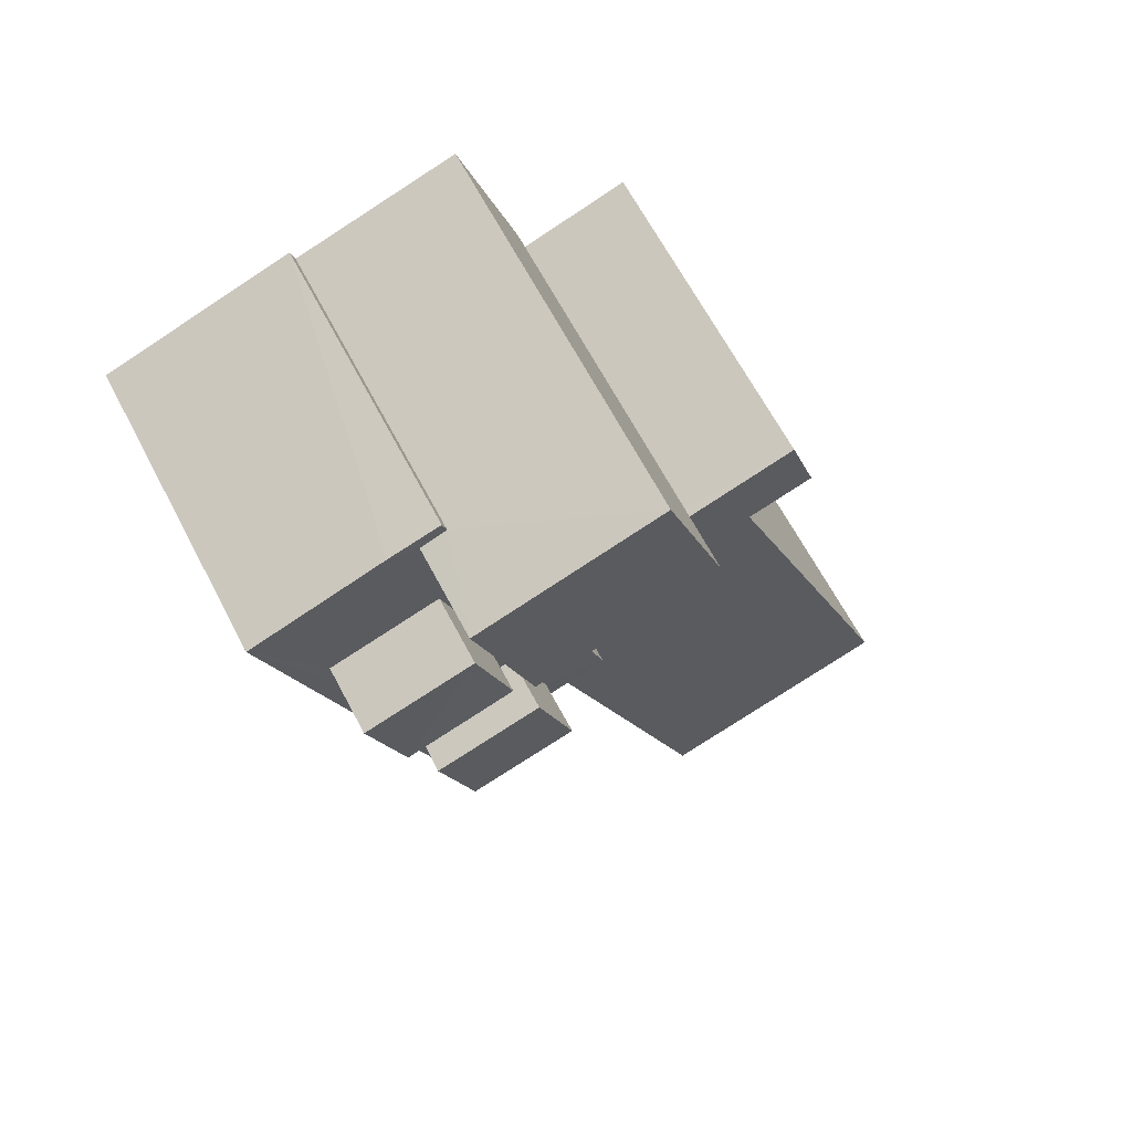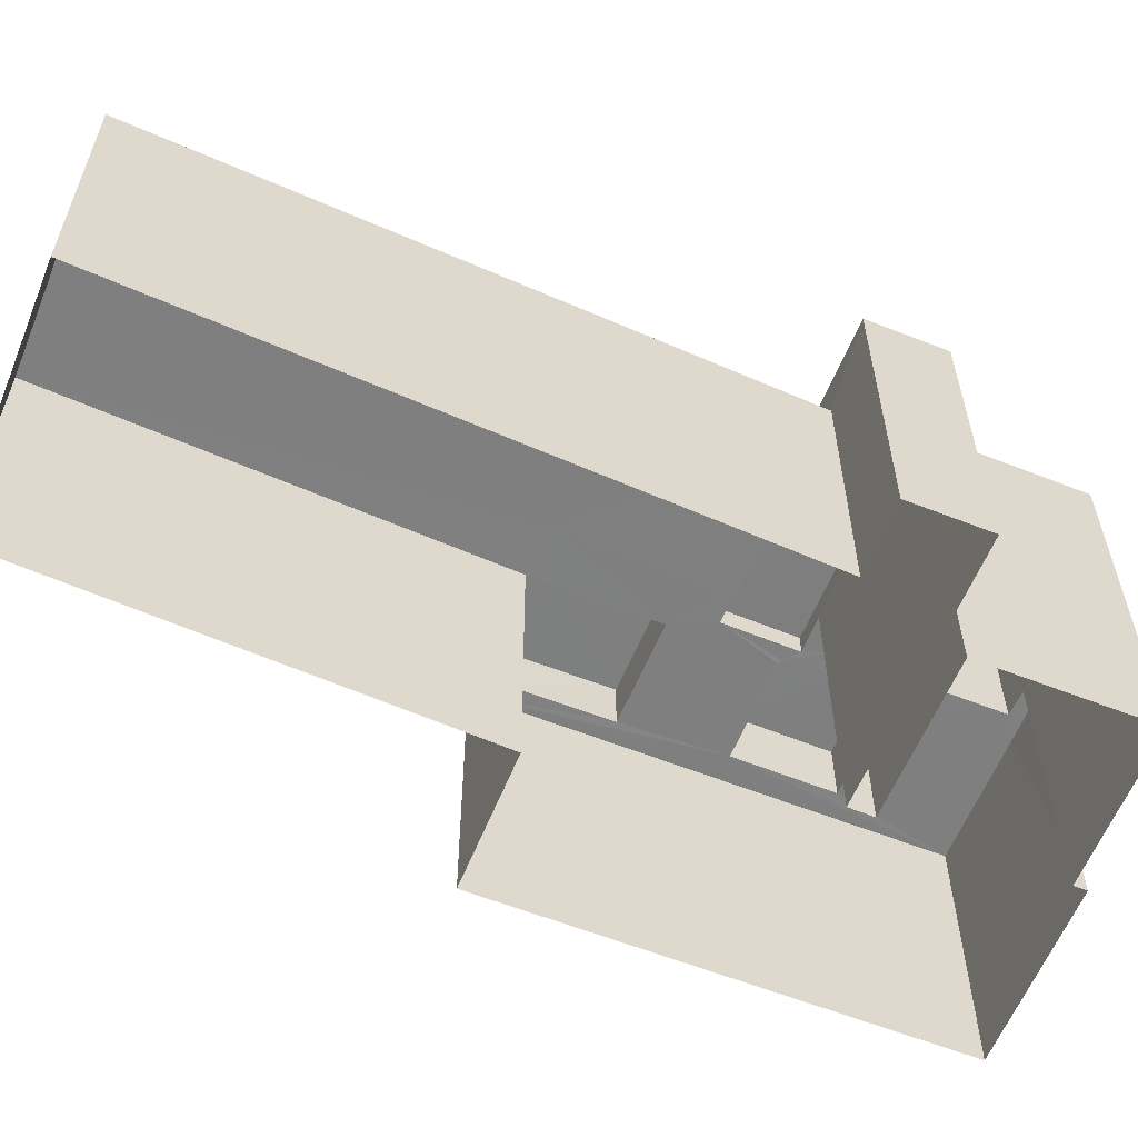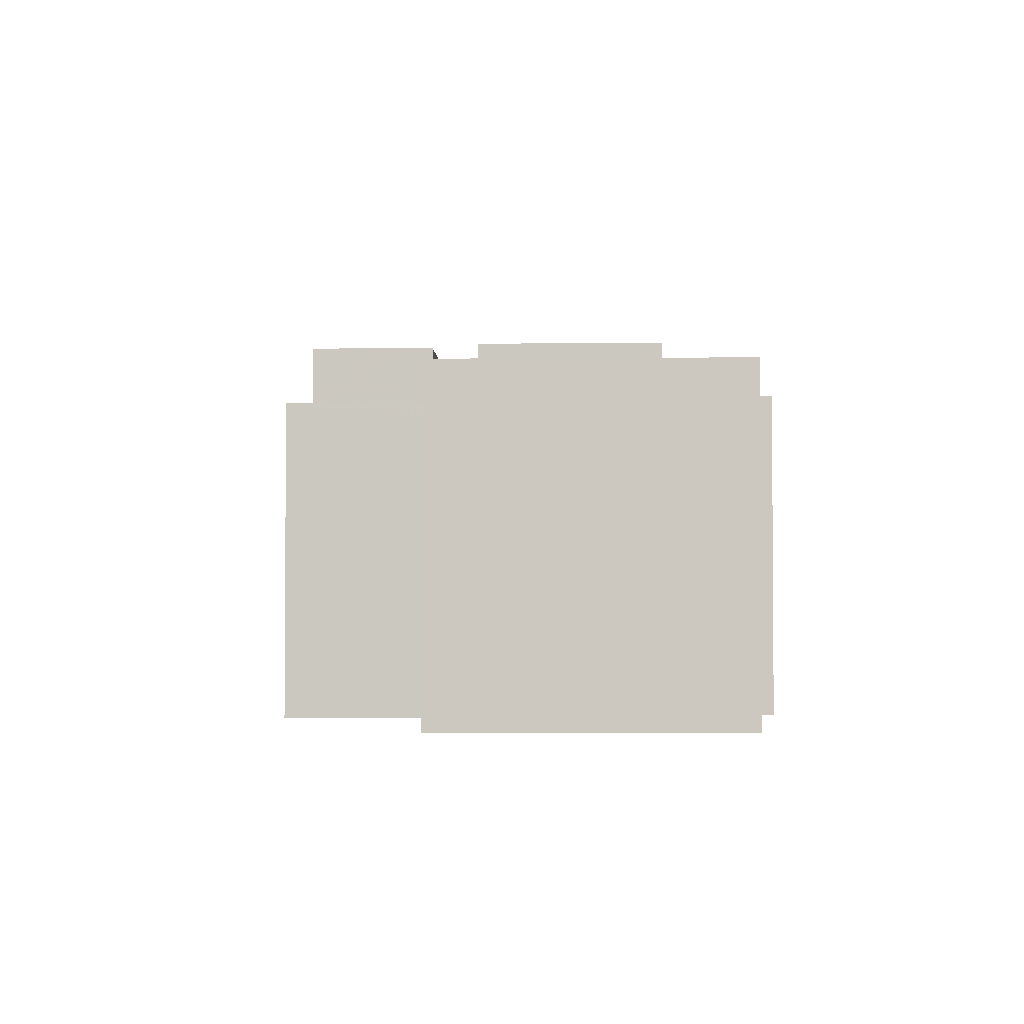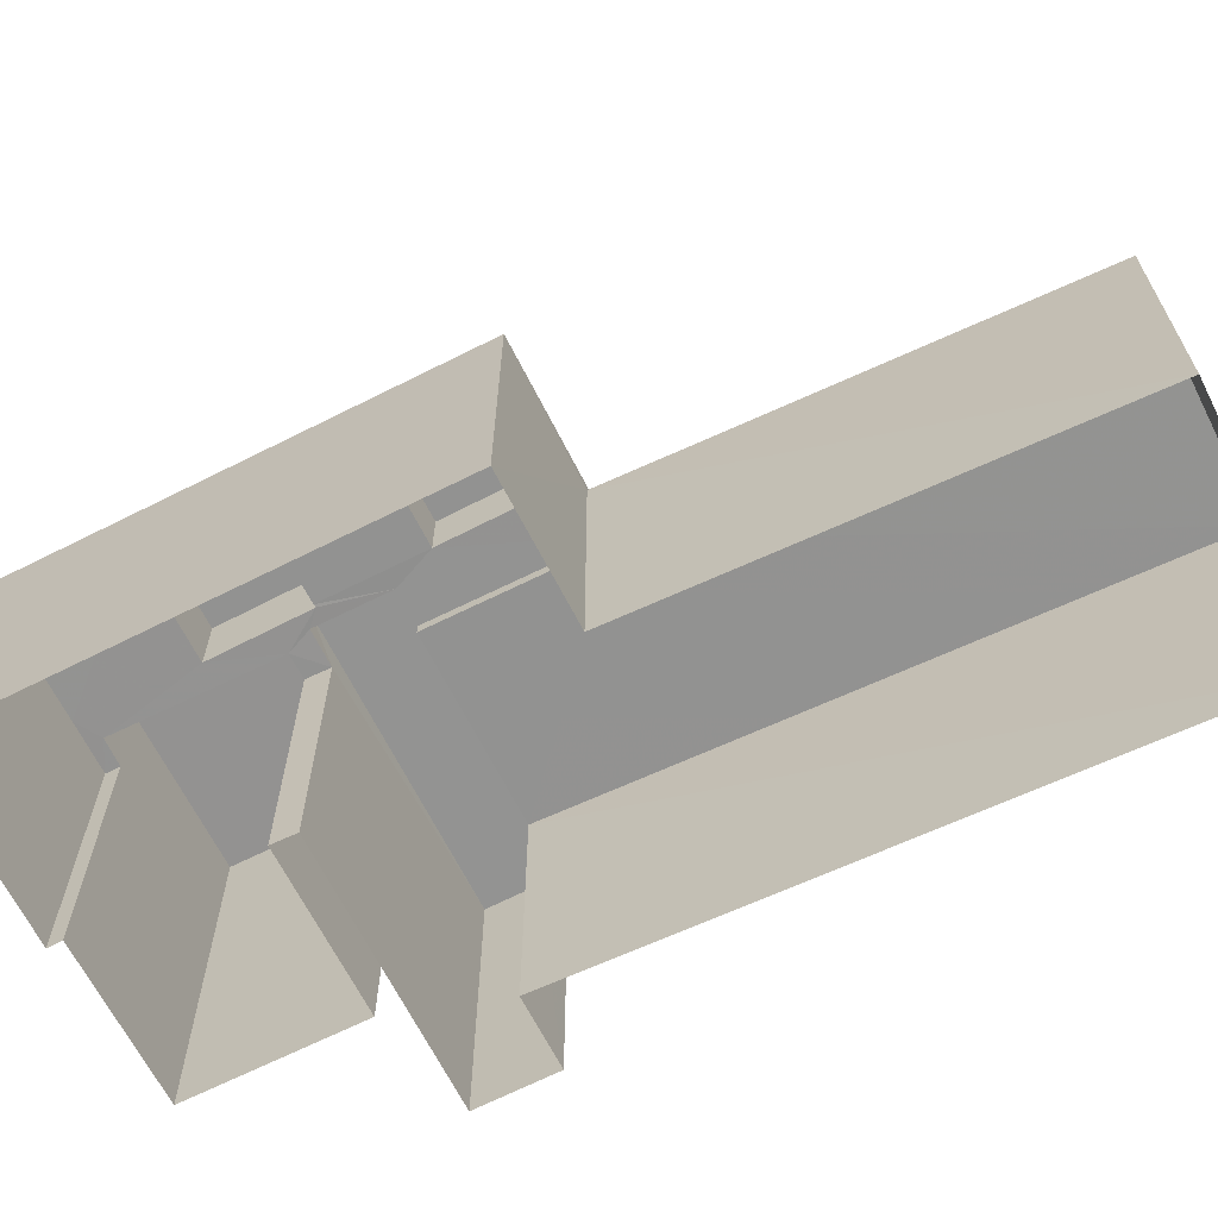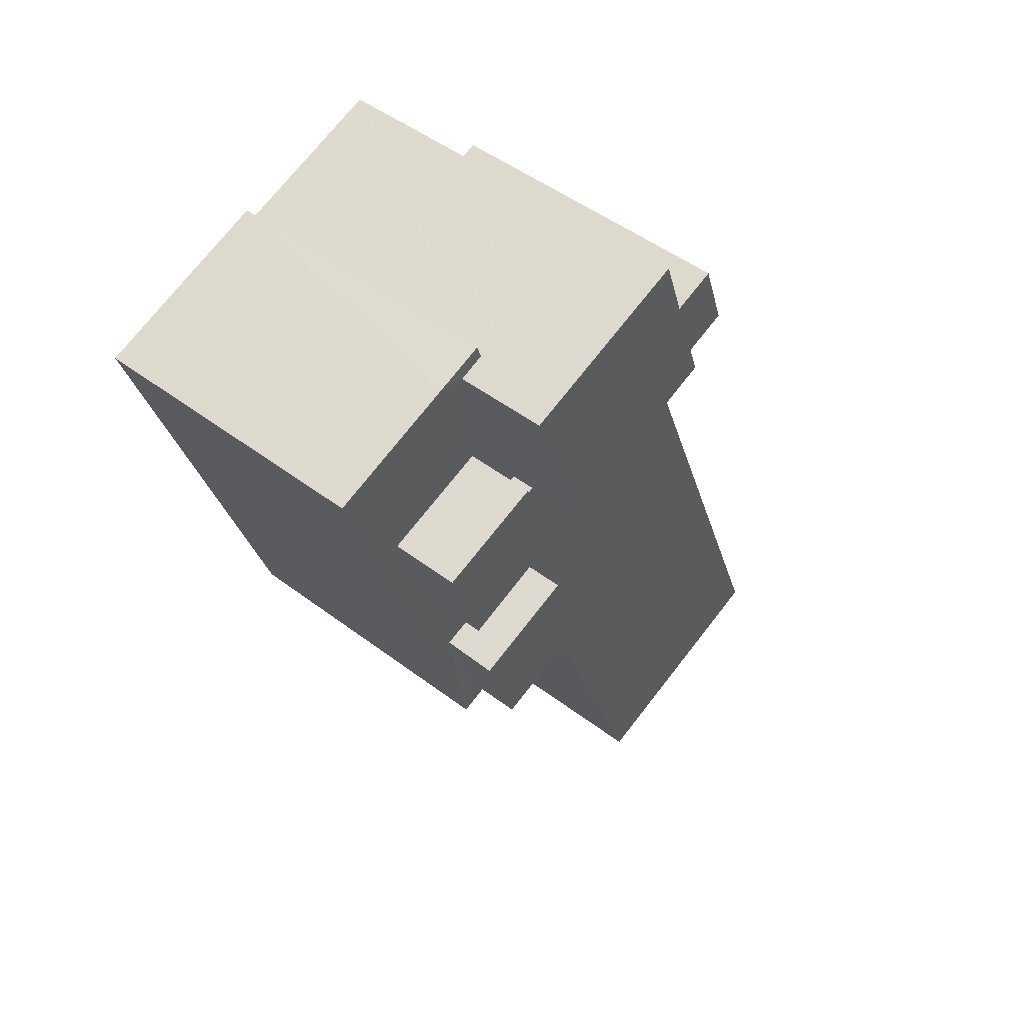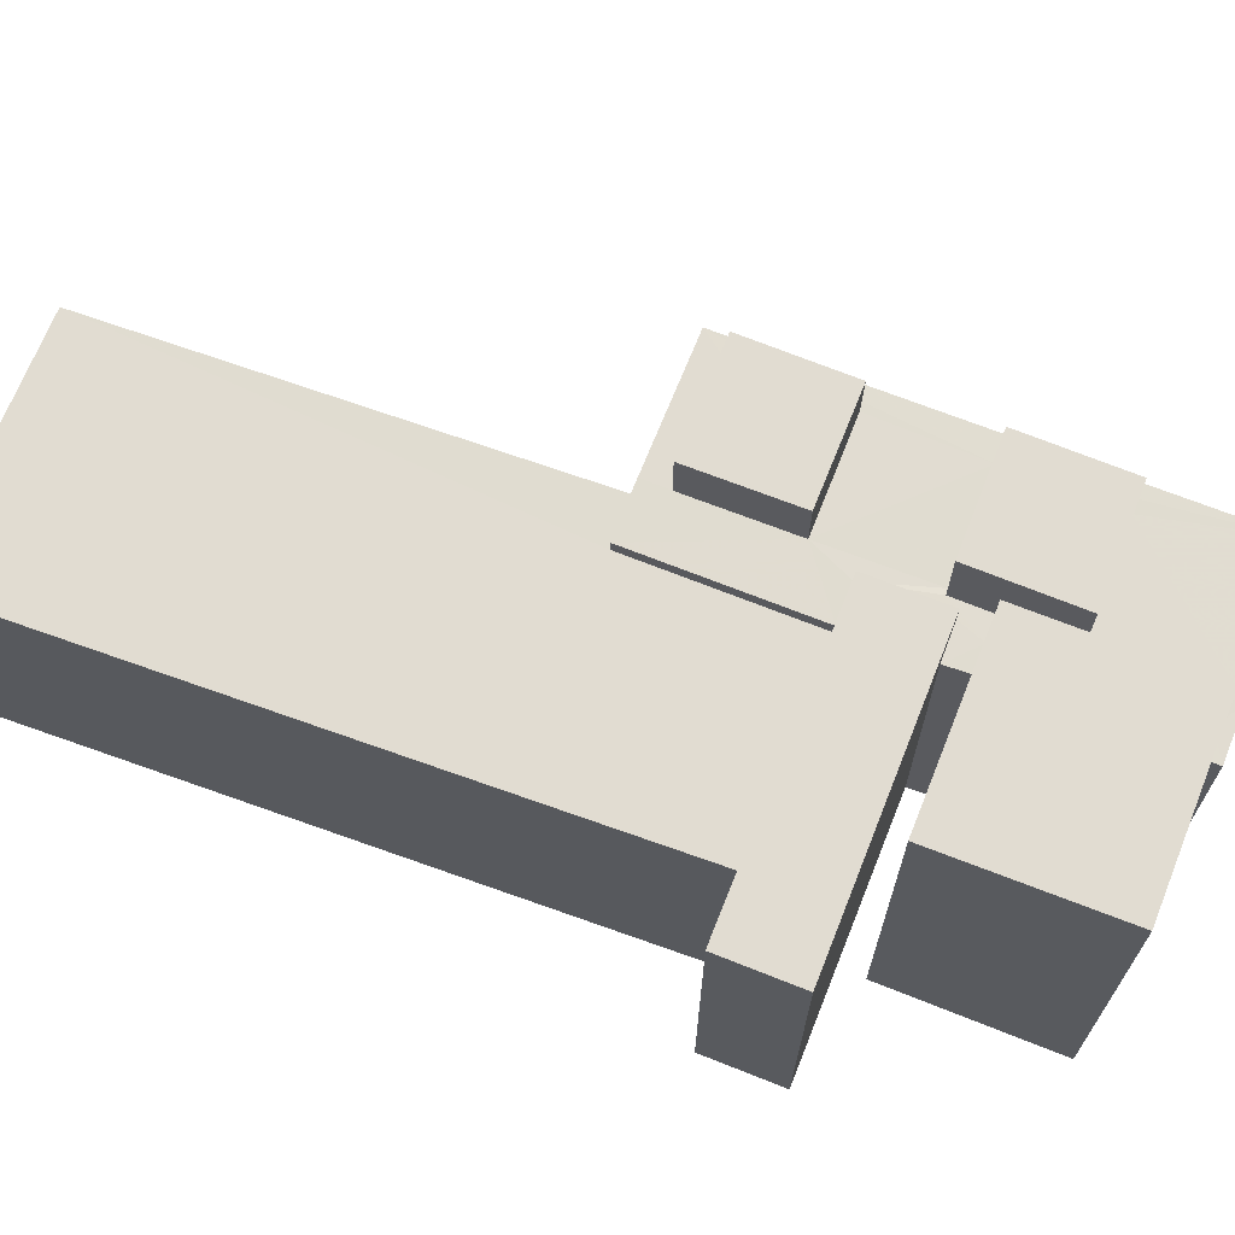
<metadata>
{"format":"obj","ext":"obj","renderer":"f3d","projection":"perspective","resolution":1024,"background":"white","views":[{"elev":64.9,"azim":-27.7,"up":"+Y"},{"elev":-59.8,"azim":86.7,"up":"+Z"},{"elev":-3.3,"azim":21.0,"up":"+Z"},{"elev":-66.4,"azim":-44.4,"up":"+Z"},{"elev":48.1,"azim":-49.5,"up":"+Y"},{"elev":69.1,"azim":130.5,"up":"+Z"}]}
</metadata>
<code>
v -8.832e+04 -1.008e+05 1.942
v -8.832e+04 -1.008e+05 1.941
v -8.832e+04 -1.008e+05 1.942
v -8.832e+04 -1.008e+05 1.94
v -8.832e+04 -1.008e+05 1.94
v -8.832e+04 -1.008e+05 1.94
v -8.832e+04 -1.008e+05 1.94
v -8.833e+04 -1.008e+05 1.941
v -8.833e+04 -1.008e+05 1.94
v -8.832e+04 -1.008e+05 1.94
v -8.832e+04 -1.008e+05 1.94
v -8.832e+04 -1.008e+05 1.94
v -8.832e+04 -1.008e+05 1.94
v -8.832e+04 -1.008e+05 1.94
v -8.832e+04 -1.008e+05 4.823
v -8.833e+04 -1.008e+05 4.823
v -8.833e+04 -1.008e+05 4.824
v -8.832e+04 -1.008e+05 4.825
v -8.832e+04 -1.008e+05 4.825
v -8.832e+04 -1.008e+05 4.825
v -8.832e+04 -1.008e+05 4.824
v -8.832e+04 -1.008e+05 4.823
v -8.832e+04 -1.008e+05 4.824
v -8.832e+04 -1.008e+05 4.824
v -8.832e+04 -1.008e+05 4.824
v -8.832e+04 -1.008e+05 4.824
v -8.832e+04 -1.008e+05 4.824
v -8.832e+04 -1.008e+05 4.824
v -8.832e+04 -1.008e+05 4.824
v -8.832e+04 -1.008e+05 4.824
v -8.832e+04 -1.008e+05 4.824
v -8.833e+04 -1.008e+05 4.825
v -8.833e+04 -1.008e+05 4.825
v -8.833e+04 -1.008e+05 4.824
v -8.833e+04 -1.008e+05 4.824
v -8.833e+04 -1.008e+05 4.824
v -8.833e+04 -1.008e+05 4.824
v -8.832e+04 -1.008e+05 5.059
v -8.832e+04 -1.008e+05 5.059
v -8.832e+04 -1.008e+05 5.059
v -8.832e+04 -1.008e+05 5.059
v -8.832e+04 -1.008e+05 4.685
v -8.832e+04 -1.008e+05 4.686
v -8.832e+04 -1.008e+05 4.685
v -8.832e+04 -1.008e+05 4.684
v -8.832e+04 -1.008e+05 4.684
v -8.832e+04 -1.008e+05 4.686
v -8.832e+04 -1.008e+05 5.499
v -8.833e+04 -1.008e+05 5.499
v -8.832e+04 -1.008e+05 5.499
v -8.833e+04 -1.008e+05 5.499
v -8.832e+04 -1.008e+05 5.365
v -8.833e+04 -1.008e+05 5.364
v -8.833e+04 -1.008e+05 5.365
v -8.832e+04 -1.008e+05 5.364
v -8.832e+04 -1.008e+05 5.718
v -8.832e+04 -1.008e+05 5.719
v -8.832e+04 -1.008e+05 5.719
v -8.833e+04 -1.008e+05 5.719
f 1 2 3
f 4 5 6
f 4 3 2
f 7 2 8
f 9 7 8
f 10 11 9
f 12 13 14
f 5 4 7
f 12 14 11
f 14 7 9
f 4 2 7
f 11 14 9
f 15 16 17
f 18 19 20
f 16 21 17
f 15 17 22
f 19 23 24
f 25 26 27
f 28 21 26
f 20 19 24
f 24 25 27
f 29 30 28
f 28 17 21
f 23 25 24
f 29 28 31
f 25 31 26
f 31 28 26
f 32 18 33
f 32 34 35
f 35 36 16
f 20 33 18
f 16 36 21
f 24 27 34
f 37 24 34
f 32 33 37
f 34 36 35
f 32 37 34
f 38 39 40
f 41 38 40
f 42 43 44
f 45 44 46
f 46 44 47
f 44 43 47
f 48 49 50
f 48 51 49
f 52 53 54
f 52 55 53
f 56 57 58
f 56 59 57
f 2 42 8
f 19 42 44
f 8 42 32
f 42 18 32
f 19 18 42
f 8 32 35
f 9 8 35
f 9 16 10
f 10 16 15
f 35 16 9
f 7 14 30
f 29 7 30
f 11 10 15
f 22 11 15
f 44 23 19
f 44 45 23
f 40 25 23
f 40 46 41
f 41 46 6
f 6 46 4
f 23 45 46
f 40 23 46
f 38 5 29
f 5 7 29
f 39 38 29
f 31 39 29
f 38 6 5
f 38 41 6
f 31 40 39
f 31 25 40
f 47 1 3
f 47 43 1
f 42 1 43
f 42 2 1
f 46 47 3
f 4 46 3
f 50 49 27
f 50 27 26
f 49 34 27
f 34 49 51
f 36 34 51
f 21 51 48
f 21 36 51
f 21 48 50
f 26 21 50
f 54 20 52
f 54 33 20
f 33 54 53
f 37 33 53
f 55 37 53
f 55 24 37
f 20 55 52
f 20 24 55
f 14 13 30
f 13 58 30
f 30 57 28
f 30 58 57
f 12 22 56
f 56 22 59
f 12 11 22
f 59 22 17
f 56 13 12
f 56 58 13
f 17 28 57
f 59 17 57

</code>
